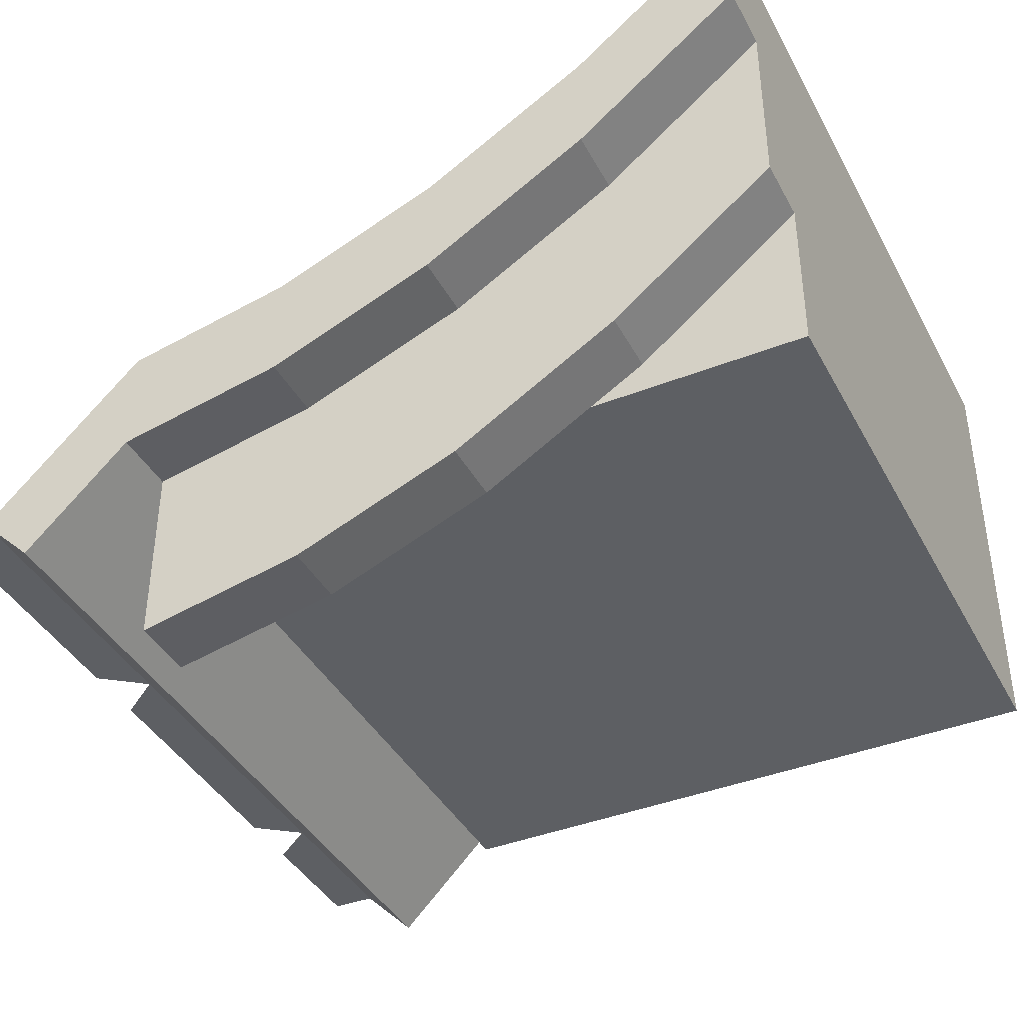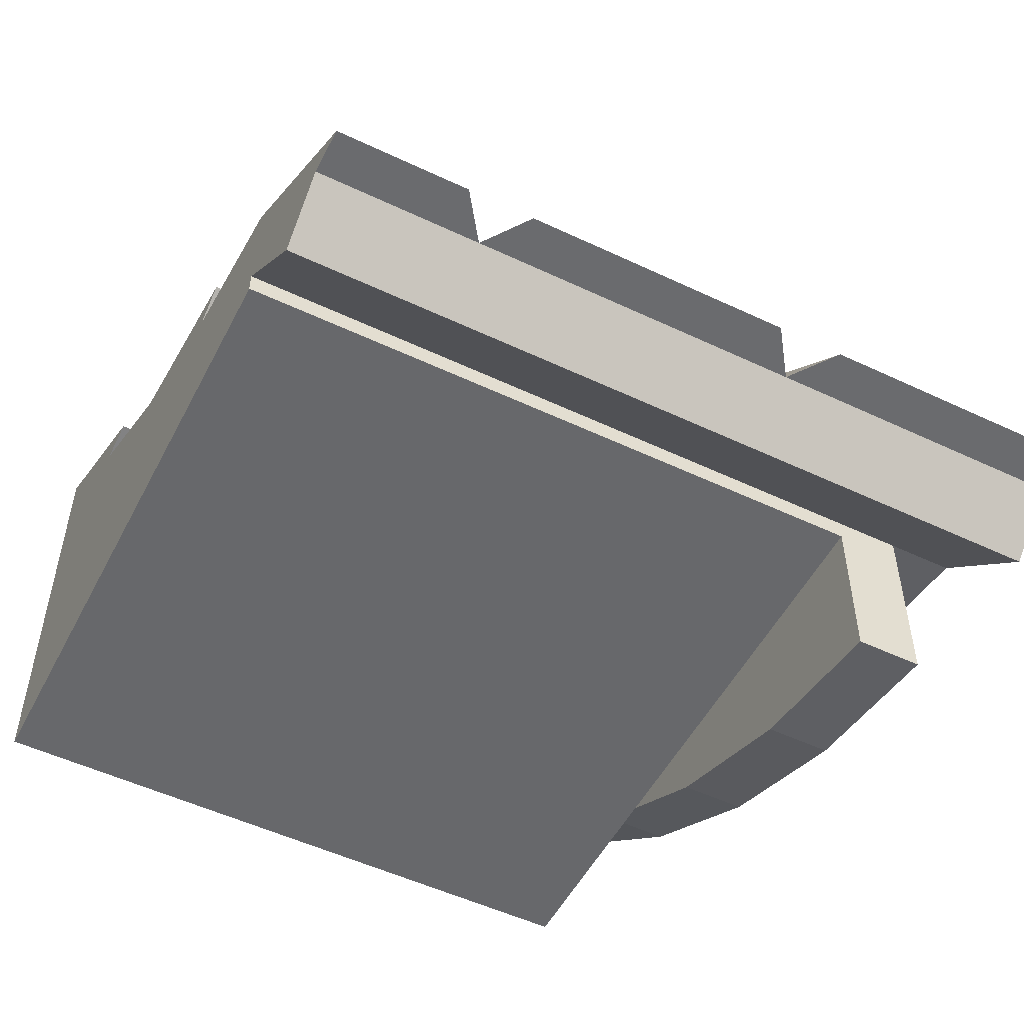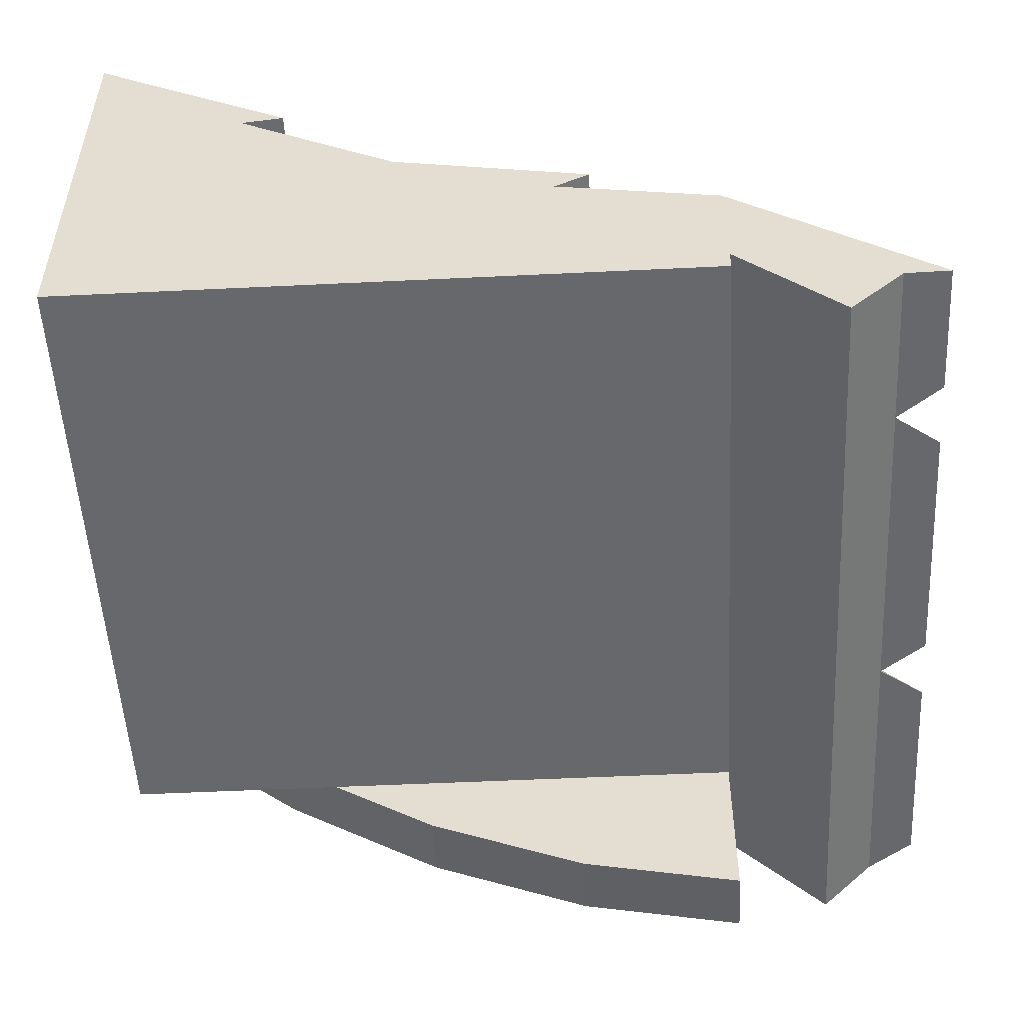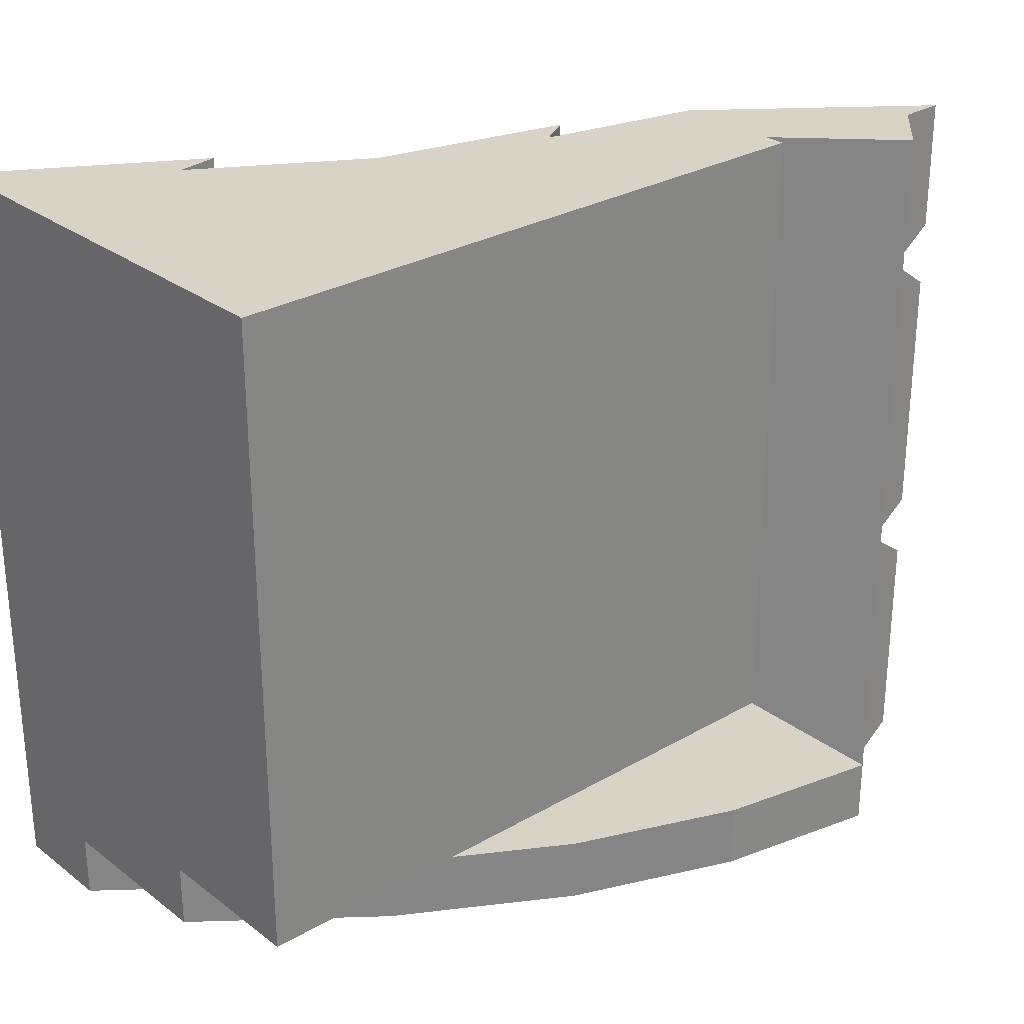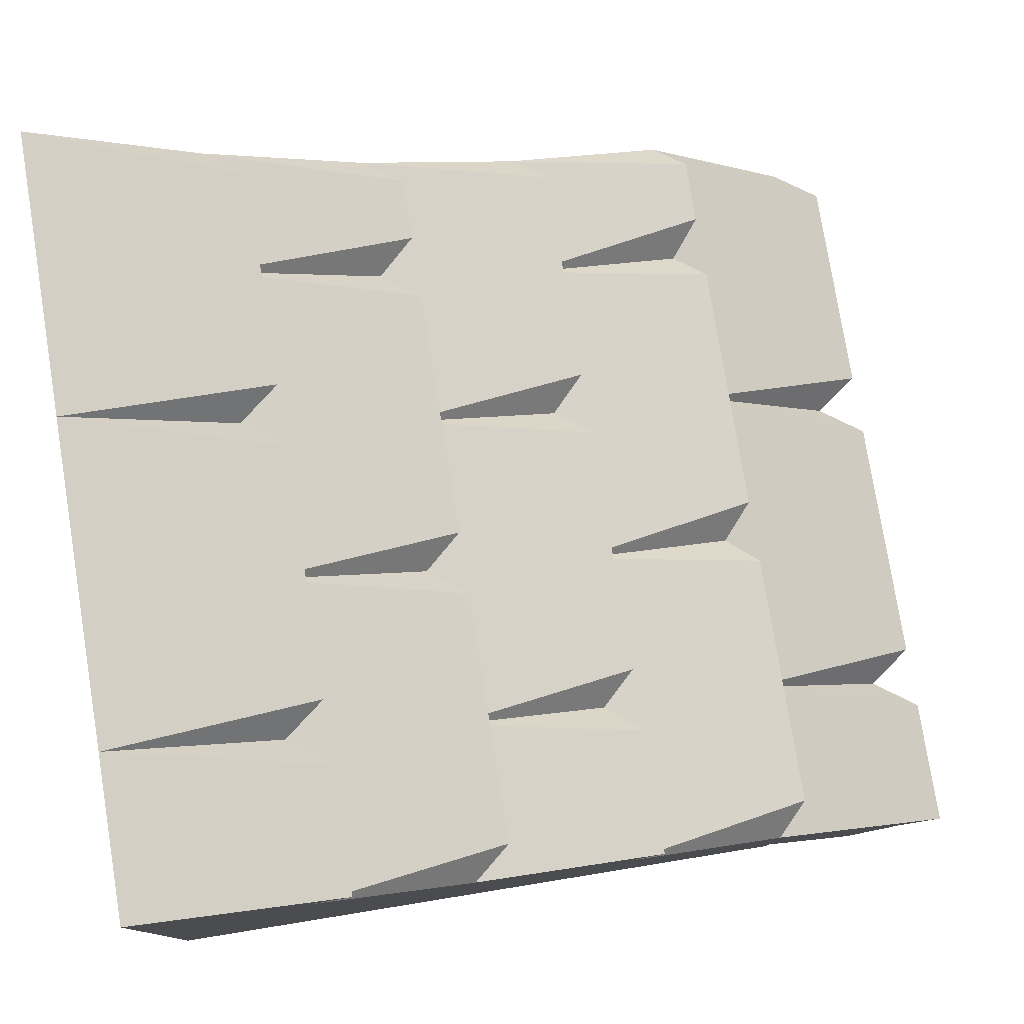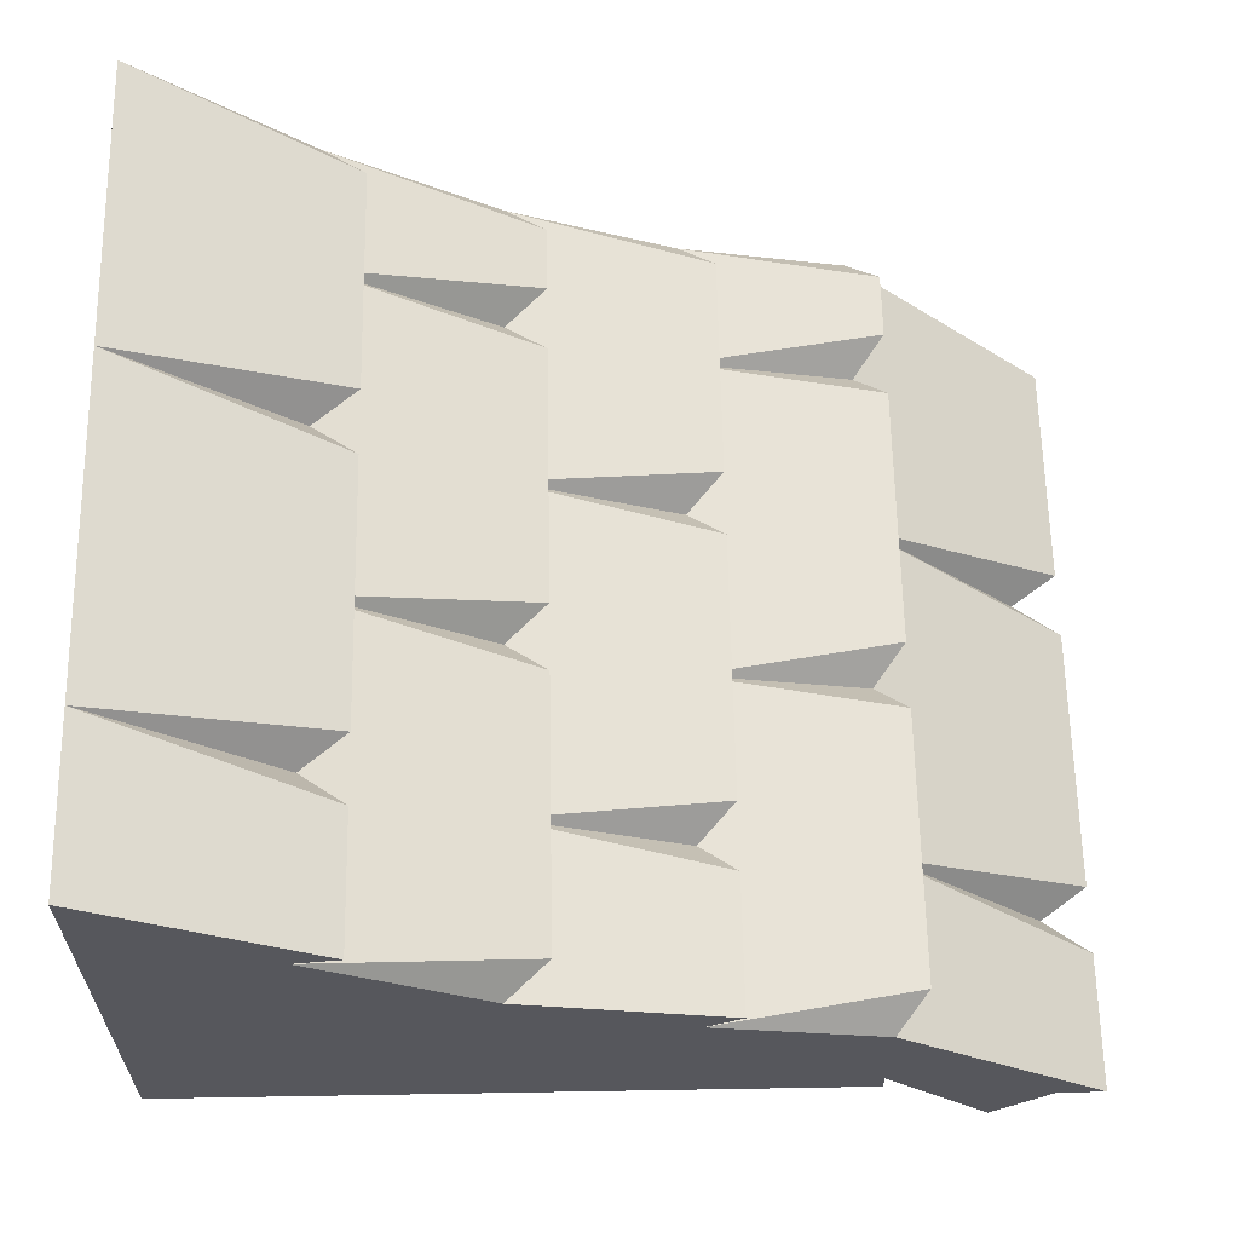
<metadata>
{"format":"obj","ext":"obj","renderer":"f3d","projection":"perspective","resolution":1024,"background":"white","views":[{"elev":-40.2,"azim":-154.0,"up":"+Y"},{"elev":-52.3,"azim":63.0,"up":"+Y"},{"elev":-52.4,"azim":3.0,"up":"+Y"},{"elev":28.1,"azim":-41.3,"up":"+Z"},{"elev":78.1,"azim":-9.2,"up":"+Y"},{"elev":62.4,"azim":-1.0,"up":"+Y"}]}
</metadata>
<code>
o object1
g object1
v 0.25 0.25 -0.5
v 0.5452 0.242 -0.45
v 0.5452 0.242 -0.05
v 0.25 0.25 -0
v 0.25 0.25 -0.25
v 0.3039 0.2823 0.2
v 0.3039 0.2823 -0.2
v 0.25 0.25 0.25
v 0 0.35 0.25
v 0.3039 0.2823 0.3
v 0 0.35 0.5
v 0.3039 0.2823 0.5
v 0.25 0.25 0.5
v -0.25 0.5 0.5
v -0.1834 0.5108 0.5
v -0.5 0.7 0.5
v -0.5 -0 0.5
v 0.5 0 0.5
v 0.5 0.03333 0.5
v 0.6567 -0.1233 0.5
v 0.74 -0.04 0.5
v 0.5 0.2 0.5
v 0.5452 0.242 0.45
v 0.5452 0.242 0.05
v 0.5 0.2 -0
v 0.5 0.2 0.25
v 0.8093 -0.03859 0.3
v 0.8093 -0.03859 0.5
v 0.74 -0.04 0.25
v 0.8093 -0.03859 0.2
v 0.74 -0.04 -0.25
v 0.8093 -0.03859 -0.2
v 0.5 0.2 -0.25
v 0.8093 -0.03859 -0.3
v 0.5 0.2 -0.7
v 0.8093 -0.03859 -0.65
v 0.5 0.2 -0.5
v 0.5452 0.242 -0.65
v 0.5452 0.242 -0.55
v 0.25 0.25 -0.7
v 0.5 0.03333 -0.7
v 0.6567 -0.1233 -0.7
v 0.74 -0.04 -0.7
v 1e-08 0.35 -0.7
v -0.25 0.5 -0.7
v -0.5 0.7 -0.7
v -0.5 0.5333 -0.7
v -0.25 0.3333 -0.7
v 1e-08 0.1833 -0.7
v 0.25 0.08333 -0.7
v -0.25 0.05049 -0.5
v -0.5 0.2505 -0.5
v -0.5 -0 -0.5
v -0.1658 -0 -0.5
v -0.1834 0.5108 -0.65
v -0.5 0.7 -0.25
v -0.1834 0.5108 -0.3
v -0.25 0.5 -0.25
v -0.1834 0.5108 -0.2
v -0.1834 0.5108 0.2
v -0.5 0.7 0.25
v -0.25 0.5 0.25
v -0.1834 0.5108 0.3
v -0.25 0.5 -0
v 0.06108 0.3717 0.05
v 0.06108 0.3717 0.45
v 0 0.35 -1e-08
v 0.06108 0.3717 -0.05
v 0.06108 0.3717 -0.45
v 1e-08 0.35 -0.5
v 1e-08 0.35 -0.25
v 0.3039 0.2823 -0.3
v 0.3039 0.2823 -0.65
v 0.06108 0.3717 -0.65
v 0.06108 0.3717 -0.55
v -0.25 0.5 -0.5
v 0.5 0.03333 -0.6
v 0.5 0 -0.5
v 1e-08 0.1833 -0.6
v -0.25 0.3333 -0.6
v 0.25 0.08333 -0.6
v -0.5 0.5333 -0.6
v 0.5 -0.2495 -0.6
v 0.5 -0.2495 -0.5
v 0.25 -0.1995 -0.6
v 1e-08 -0.09951 -0.6
v -0.25 0.05049 -0.6
v -0.5 0.2505 -0.6
v 1e-08 -0.09951 -0.5
v 0.25 -0.1995 -0.5
f 2 1 5
f 5 4 3
f 5 3 2
f 24 4 8
f 8 13 23
f 23 24 8
f 40 1 39
f 40 39 38
f 4 5 7
f 4 7 6
f 6 8 4
f 72 5 1
f 1 40 73
f 1 73 72
f 13 8 10
f 13 10 12
f 9 8 6
f 10 8 9
f 67 9 6
f 6 7 67
f 7 71 67
f 12 10 11
f 10 9 11
f 70 71 72
f 72 73 70
f 73 44 70
f 19 20 21
f 18 19 13
f 13 12 11
f 17 11 14
f 14 15 16
f 16 17 14
f 17 18 11
f 18 13 11
f 19 22 13
f 19 21 22
f 28 22 21
f 13 22 23
f 3 25 33
f 33 37 2
f 33 2 3
f 26 25 24
f 39 37 35
f 38 39 35
f 26 24 23
f 23 22 26
f 28 27 22
f 27 26 22
f 25 26 30
f 30 32 25
f 32 33 25
f 37 33 34
f 37 34 36
f 36 35 37
f 21 29 27
f 30 29 31
f 31 43 36
f 34 31 36
f 32 30 31
f 21 27 28
f 27 29 26
f 26 29 30
f 32 31 33
f 33 31 34
f 38 35 40
f 43 42 41
f 41 50 35
f 50 40 35
f 49 44 40
f 48 45 44
f 47 46 45
f 48 47 45
f 49 48 44
f 50 49 40
f 35 43 41
f 51 54 53
f 53 52 51
f 55 45 46
f 56 61 59
f 61 60 59
f 46 56 55
f 63 61 16
f 15 63 16
f 56 57 55
f 56 58 57
f 59 58 56
f 61 62 60
f 63 62 61
f 64 58 59
f 64 59 60
f 60 62 64
f 57 58 76
f 76 45 55
f 76 55 57
f 14 62 63
f 14 63 15
f 58 64 68
f 68 69 58
f 69 76 58
f 65 64 62
f 62 14 66
f 45 76 75
f 45 75 74
f 66 65 62
f 65 67 64
f 64 67 68
f 71 70 69
f 71 69 68
f 68 67 71
f 75 70 44
f 74 75 44
f 9 67 65
f 9 65 66
f 66 11 9
f 71 5 72
f 76 70 75
f 69 70 76
f 74 44 45
f 73 40 44
f 1 37 39
f 36 43 35
f 24 25 4
f 29 21 20
f 20 42 31
f 42 43 31
f 31 29 20
f 77 41 42
f 20 77 42
f 20 19 77
f 17 53 54
f 54 78 18
f 54 18 17
f 14 11 66
f 7 5 71
f 4 25 3
f 2 37 1
f 79 80 48
f 79 48 49
f 77 81 50
f 77 50 41
f 81 79 49
f 81 49 50
f 80 82 47
f 80 47 48
f 78 84 83
f 77 19 78
f 19 18 78
f 78 83 77
f 88 82 80
f 87 80 79
f 86 79 81
f 85 81 77
f 77 83 85
f 85 86 81
f 86 87 79
f 87 88 80
f 46 47 82
f 56 82 52
f 61 52 53
f 53 17 61
f 17 16 61
f 61 56 52
f 82 88 52
f 56 46 82
f 87 51 88
f 51 52 88
f 54 51 87
f 86 54 87
f 86 89 54
f 85 90 86
f 90 89 86
f 83 84 85
f 84 90 85
f 90 84 78
f 89 78 54
f 89 90 78

</code>
